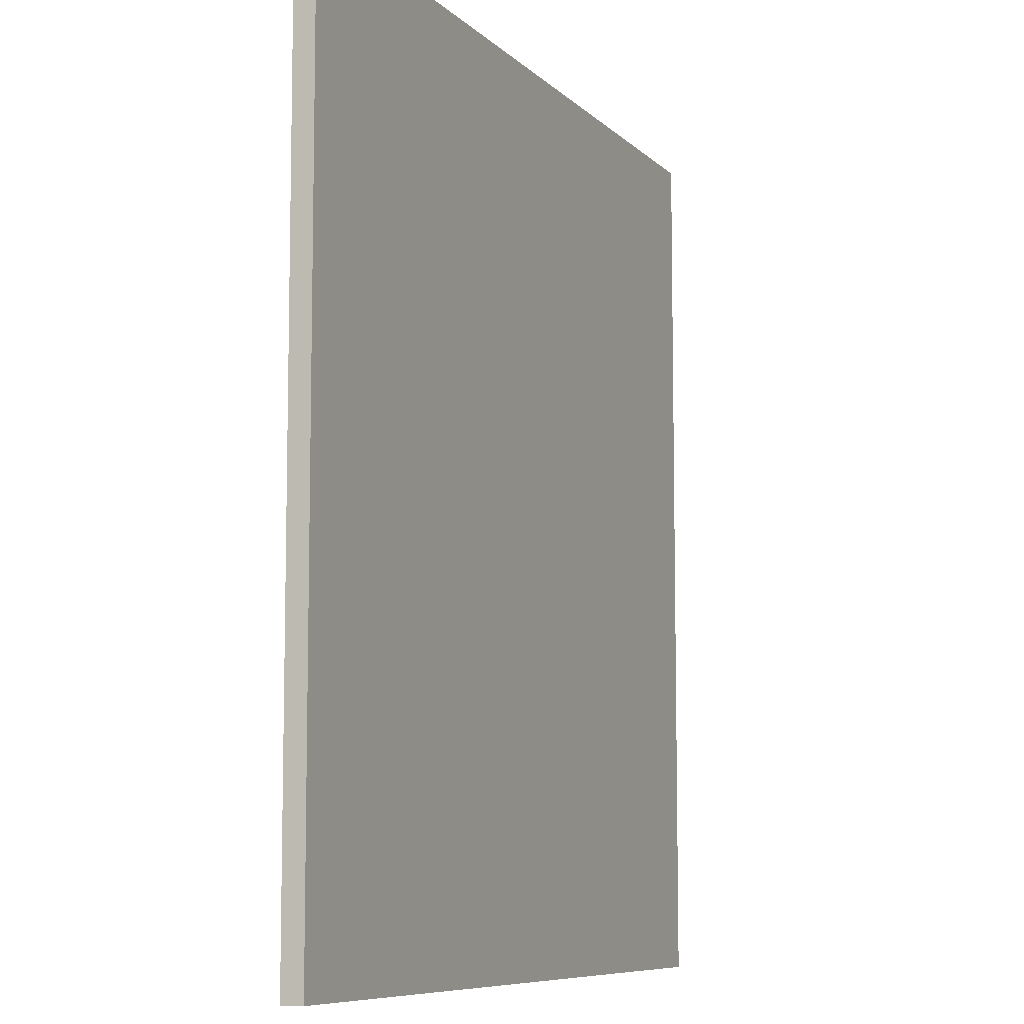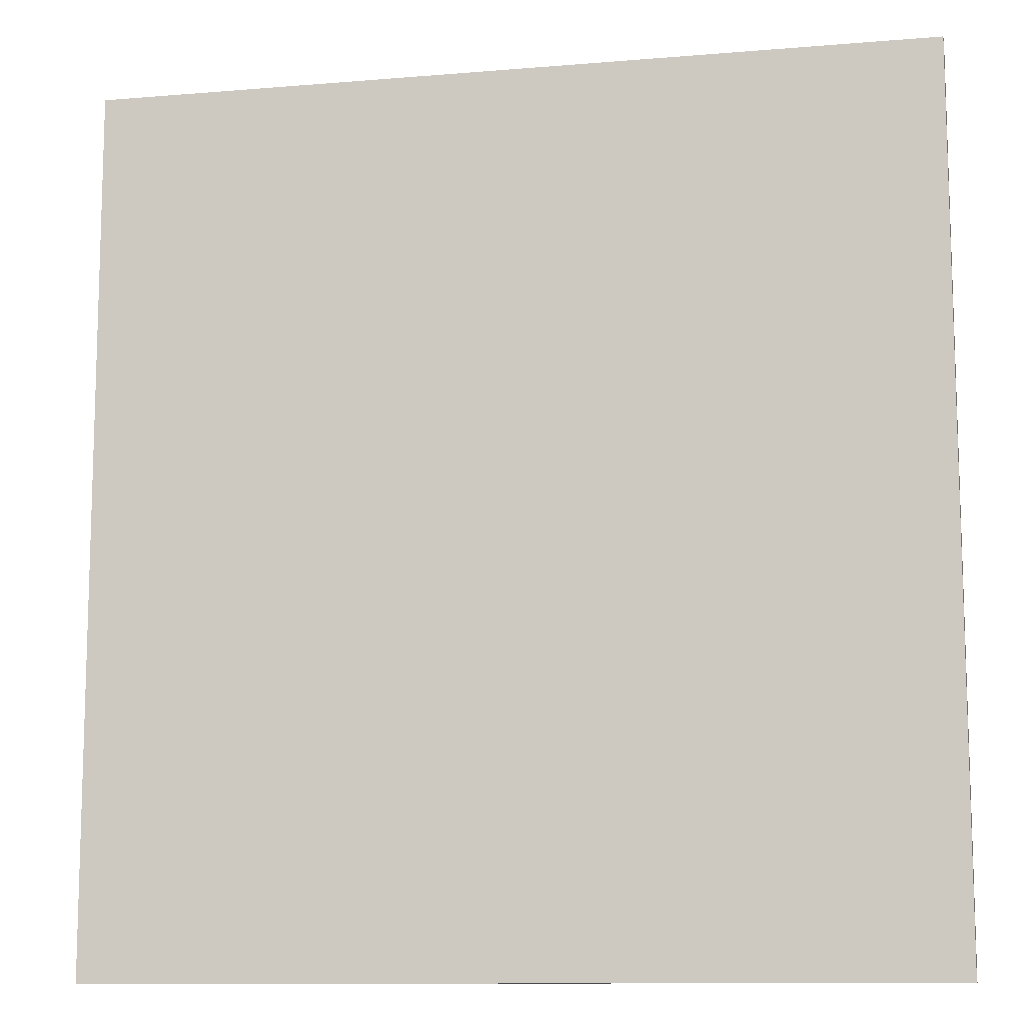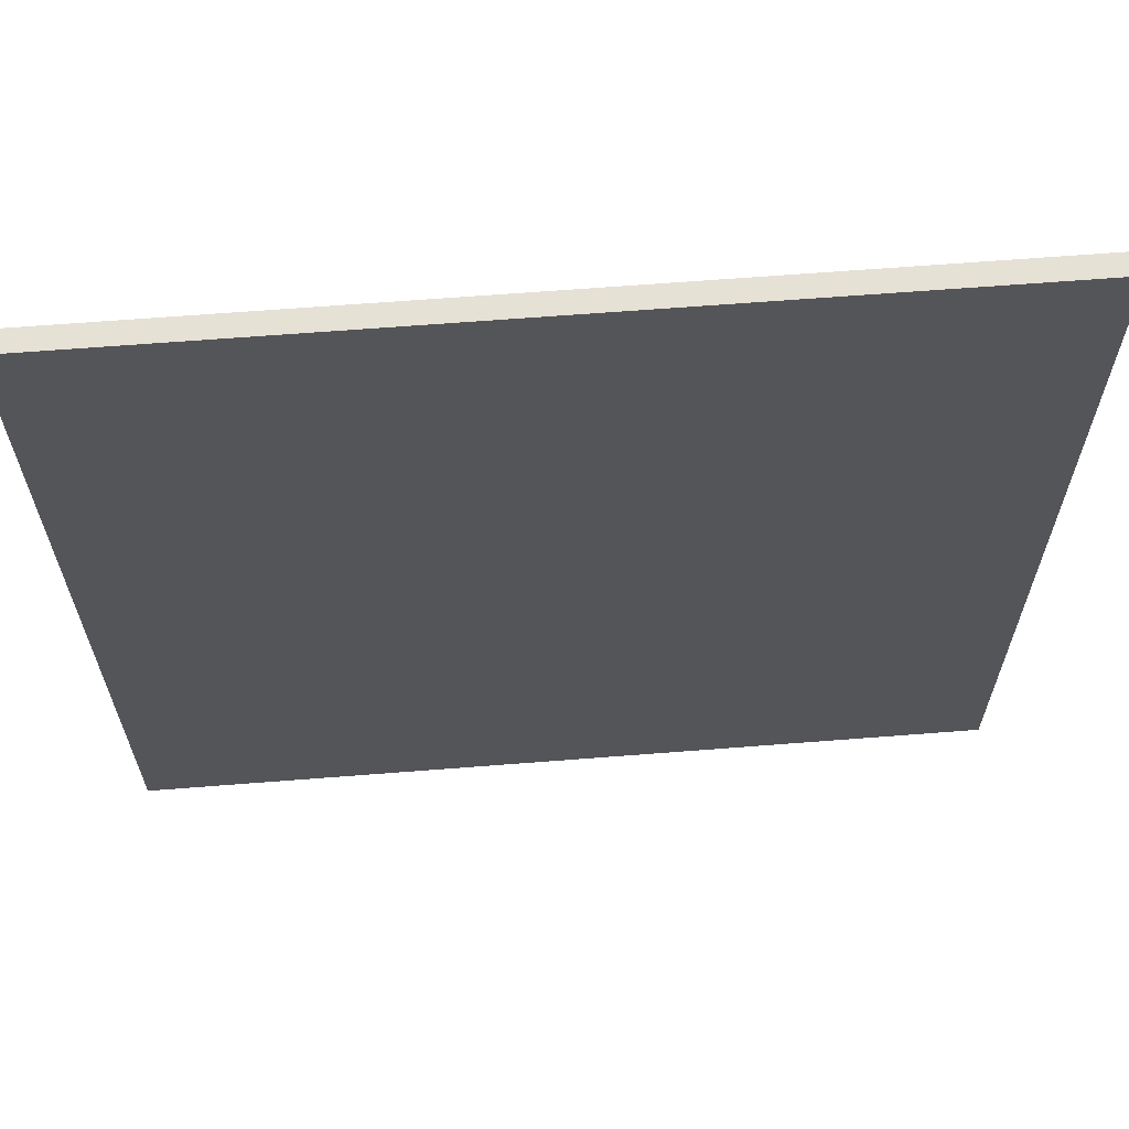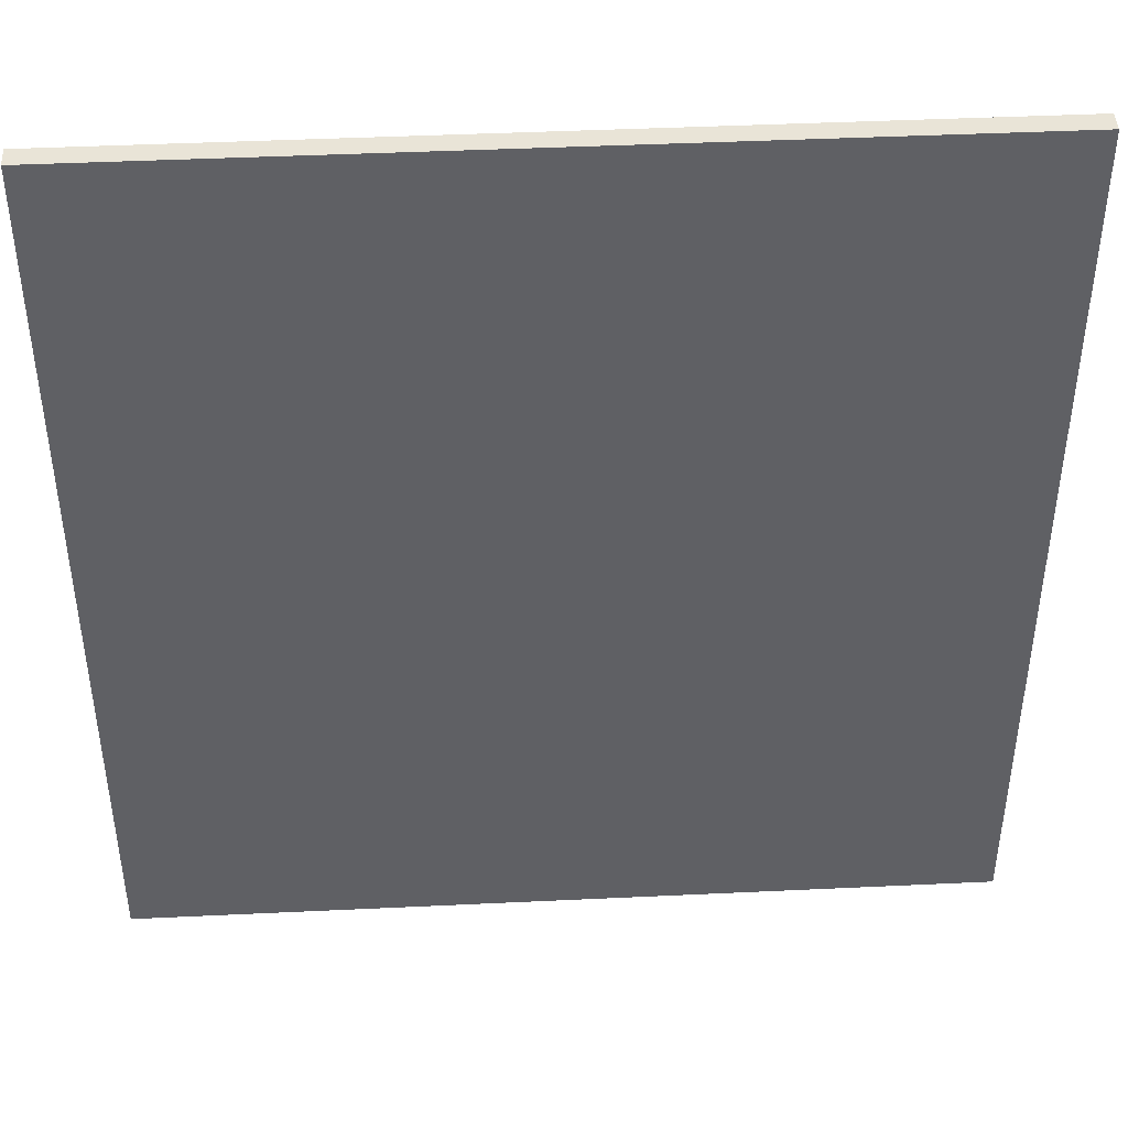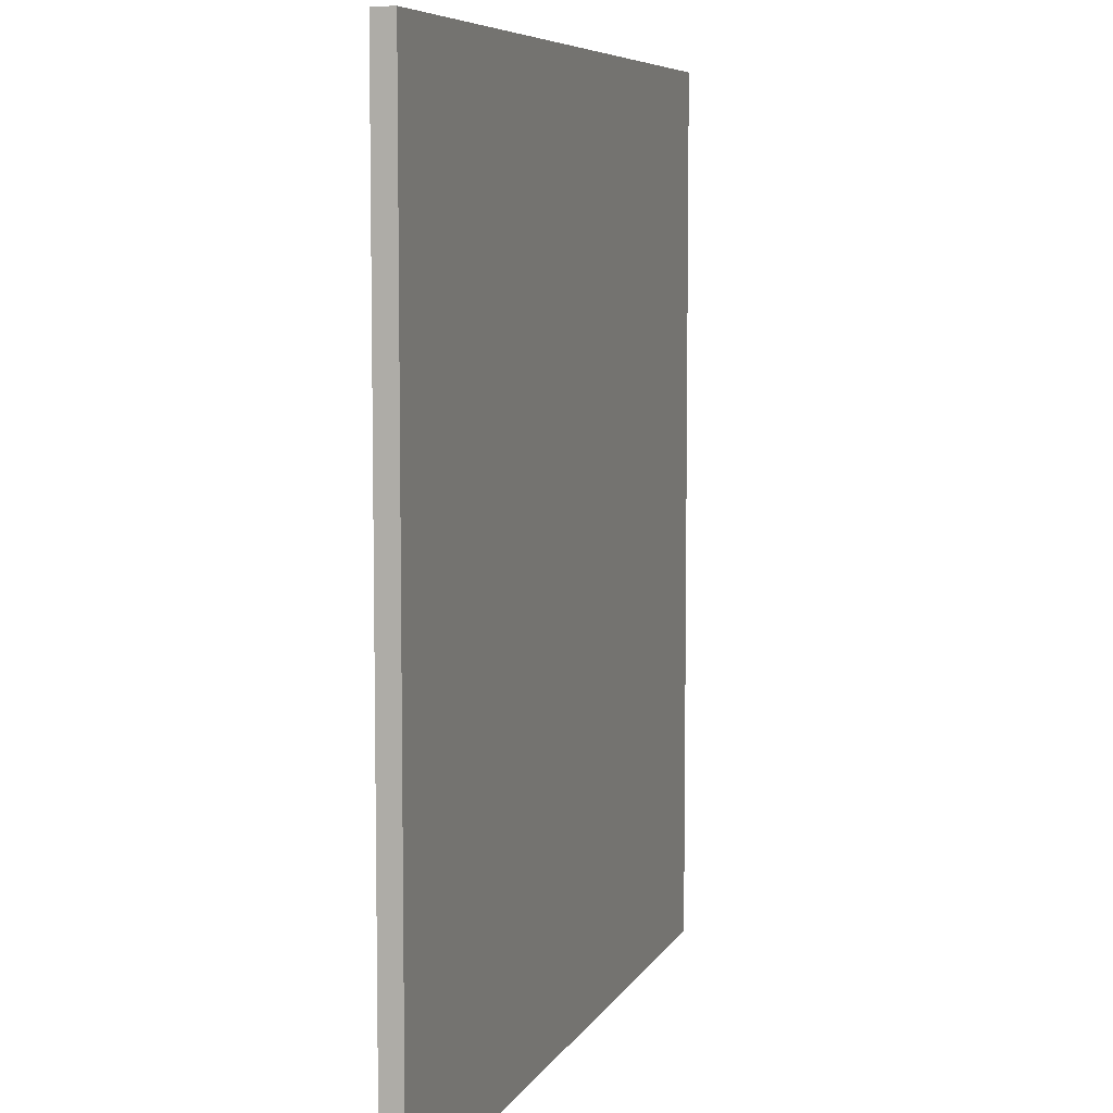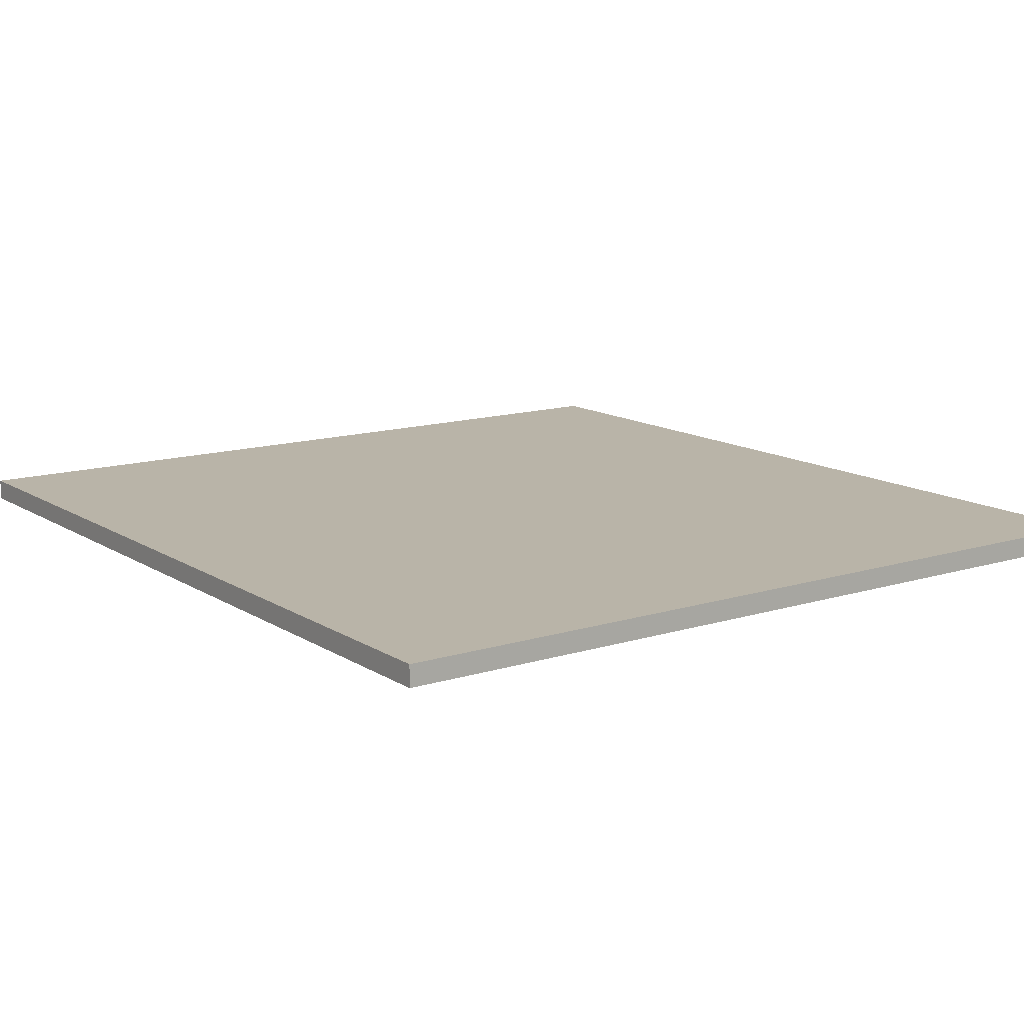
<metadata>
{"format":"obj","ext":"obj","renderer":"f3d","projection":"perspective","resolution":1024,"background":"white","views":[{"elev":-8.2,"azim":-66.1,"up":"+Z"},{"elev":-11.1,"azim":-168.3,"up":"+Z"},{"elev":64.8,"azim":175.5,"up":"+Z"},{"elev":43.5,"azim":176.8,"up":"+Z"},{"elev":6.9,"azim":-73.0,"up":"+Z"},{"elev":13.2,"azim":-35.5,"up":"+Y"}]}
</metadata>
<code>
o
v -2 0 2.1
v -2 0 -2.1
v -2 0.1 2.1
v -2 0.1 -2.1
v 2 0 2.1
v 2 0 -2.1
v 2 0.1 2.1
v 2 0.1 -2.1
v -2 0 2.1
v -2 0.1 2.1
v 2 0 2.1
v 2 0.1 2.1
v -2 0 -2.1
v -2 0.1 -2.1
v 2 0 -2.1
v 2 0.1 -2.1
v -2 0 2.1
v 2 0 2.1
v -0.1 0 2
v 2.384e-07 0 2
v -0.1 0 1.5
v 2.384e-07 0 1.5
v -0.1 0 1.3
v 2.384e-07 0 1.3
v -0.1 0 0.8
v 2.384e-07 0 0.8
v -0.1 0 0.6
v 2.384e-07 0 0.6
v -0.1 0 0.1
v 2.384e-07 0 0.1
v -0.1 0 -0.1
v 2.384e-07 0 -0.1
v -0.1 0 -0.6
v 2.384e-07 0 -0.6
v -0.1 0 -0.8
v 2.384e-07 0 -0.8
v -0.1 0 -1.3
v 2.384e-07 0 -1.3
v -0.1 0 -1.5
v 2.384e-07 0 -1.5
v -0.1 0 -2
v 2.384e-07 0 -2
v -2 0 -2.1
v 2 0 -2.1
v -2 0.1 2.1
v 2 0.1 2.1
v -0.1 0.1 2
v 2.384e-07 0.1 2
v -0.1 0.1 1.5
v 2.384e-07 0.1 1.5
v -0.1 0.1 1.3
v 2.384e-07 0.1 1.3
v -0.1 0.1 0.8
v 2.384e-07 0.1 0.8
v -0.1 0.1 0.6
v 2.384e-07 0.1 0.6
v -0.1 0.1 0.1
v 2.384e-07 0.1 0.1
v -0.1 0.1 -0.1
v 2.384e-07 0.1 -0.1
v -0.1 0.1 -0.6
v 2.384e-07 0.1 -0.6
v -0.1 0.1 -0.8
v 2.384e-07 0.1 -0.8
v -0.1 0.1 -1.3
v 2.384e-07 0.1 -1.3
v -0.1 0.1 -1.5
v 2.384e-07 0.1 -1.5
v -0.1 0.1 -2
v 2.384e-07 0.1 -2
v -2 0.1 -2.1
v 2 0.1 -2.1
f 3 2 1
f 4 2 3
f 5 6 7
f 7 6 8
f 11 10 9
f 12 10 11
f 13 14 15
f 15 14 16
f 19 18 17
f 20 18 19
f 21 19 17
f 21 20 19
f 22 18 20
f 22 20 21
f 23 21 17
f 23 22 21
f 24 18 22
f 24 22 23
f 25 23 17
f 25 24 23
f 26 18 24
f 26 24 25
f 27 25 17
f 27 26 25
f 28 18 26
f 28 26 27
f 29 27 17
f 29 28 27
f 30 18 28
f 30 28 29
f 31 29 17
f 31 30 29
f 32 18 30
f 32 30 31
f 33 31 17
f 33 32 31
f 34 18 32
f 34 32 33
f 35 33 17
f 35 34 33
f 36 18 34
f 36 34 35
f 37 35 17
f 37 36 35
f 38 18 36
f 38 36 37
f 39 37 17
f 39 38 37
f 40 18 38
f 40 38 39
f 41 39 17
f 41 40 39
f 42 18 40
f 42 40 41
f 43 41 17
f 43 42 41
f 44 18 42
f 44 42 43
f 45 46 47
f 47 46 48
f 45 47 49
f 47 48 49
f 48 46 50
f 49 48 50
f 45 49 51
f 49 50 51
f 50 46 52
f 51 50 52
f 45 51 53
f 51 52 53
f 52 46 54
f 53 52 54
f 45 53 55
f 53 54 55
f 54 46 56
f 55 54 56
f 45 55 57
f 55 56 57
f 56 46 58
f 57 56 58
f 45 57 59
f 57 58 59
f 58 46 60
f 59 58 60
f 45 59 61
f 59 60 61
f 60 46 62
f 61 60 62
f 45 61 63
f 61 62 63
f 62 46 64
f 63 62 64
f 45 63 65
f 63 64 65
f 64 46 66
f 65 64 66
f 45 65 67
f 65 66 67
f 66 46 68
f 67 66 68
f 45 67 69
f 67 68 69
f 68 46 70
f 69 68 70
f 45 69 71
f 69 70 71
f 70 46 72
f 71 70 72

</code>
